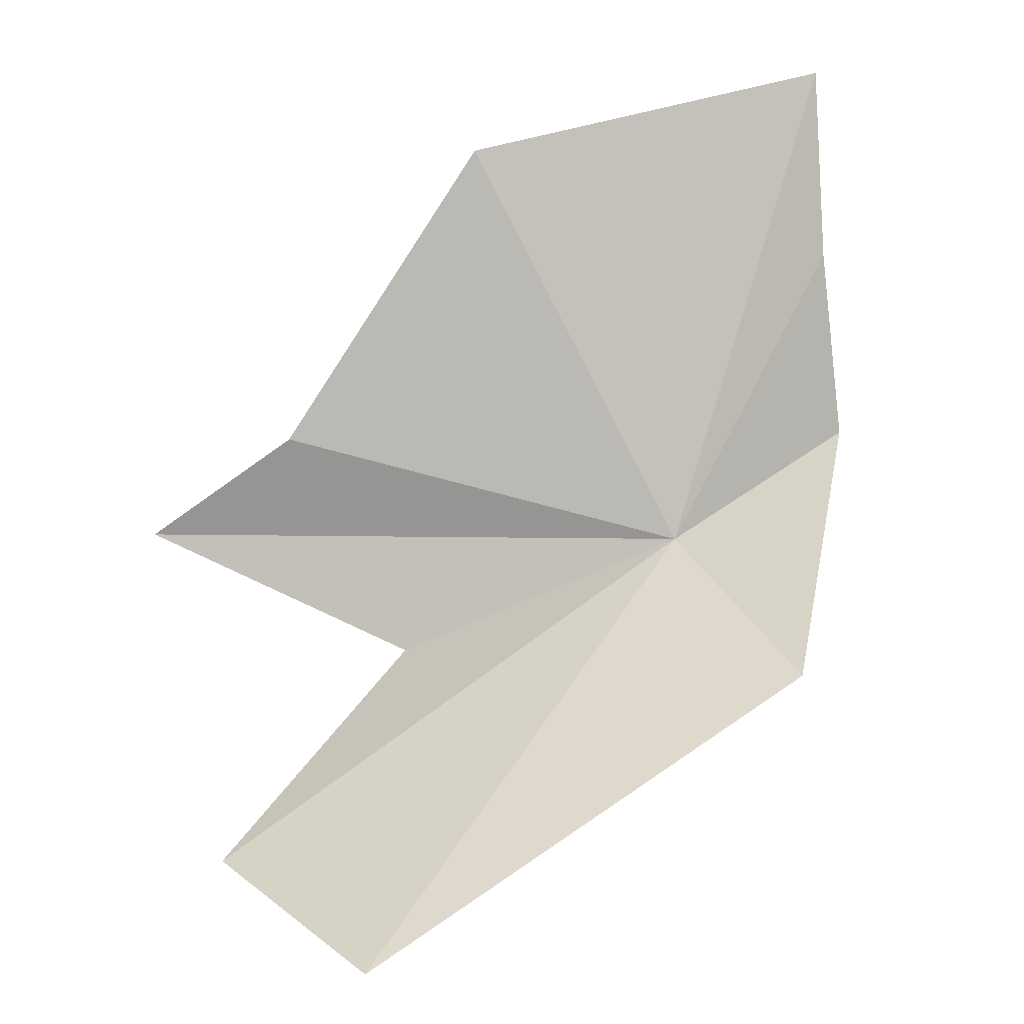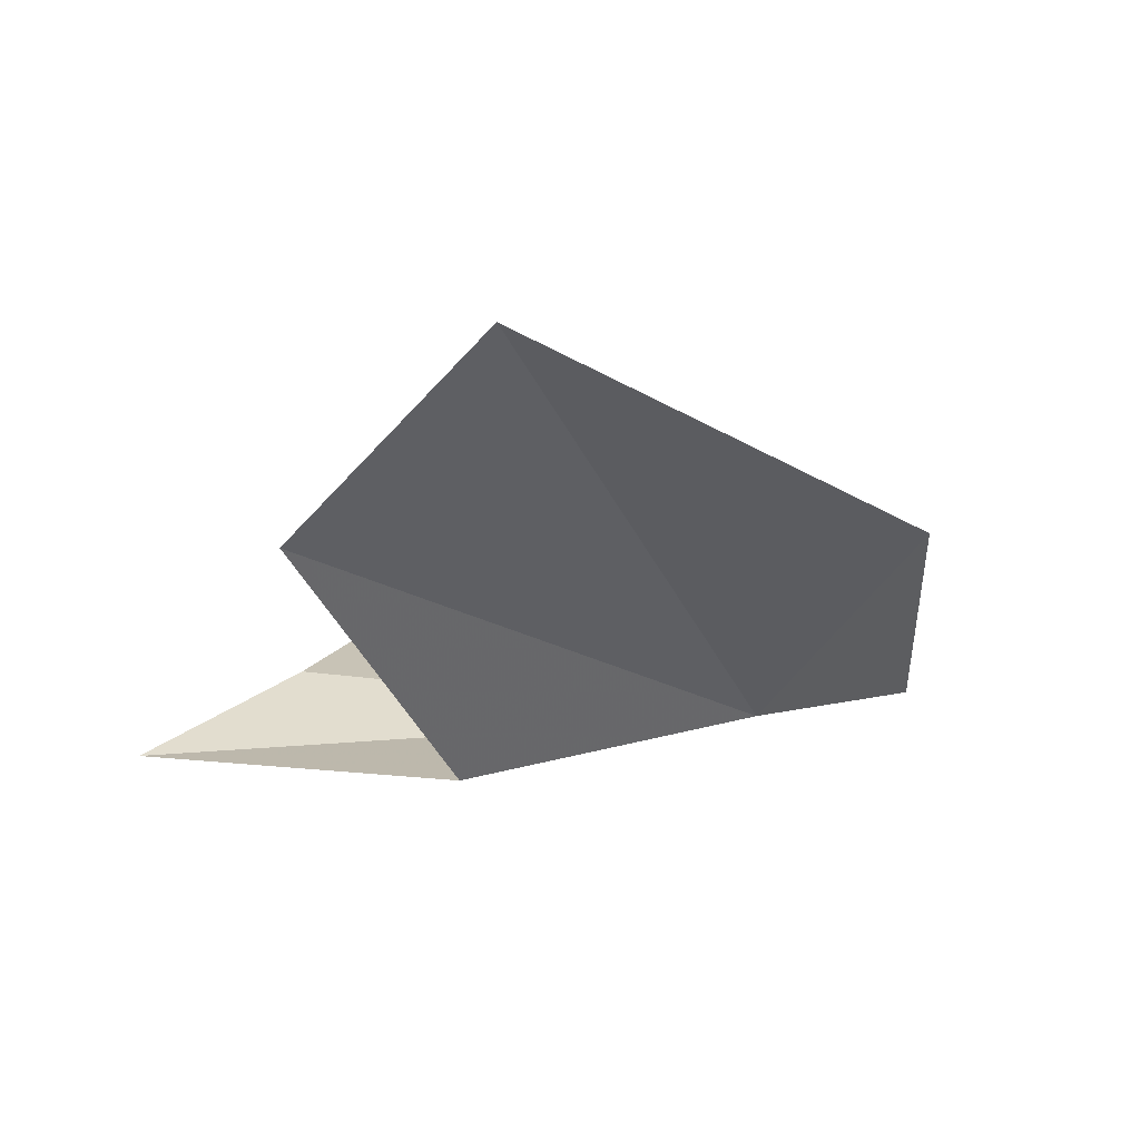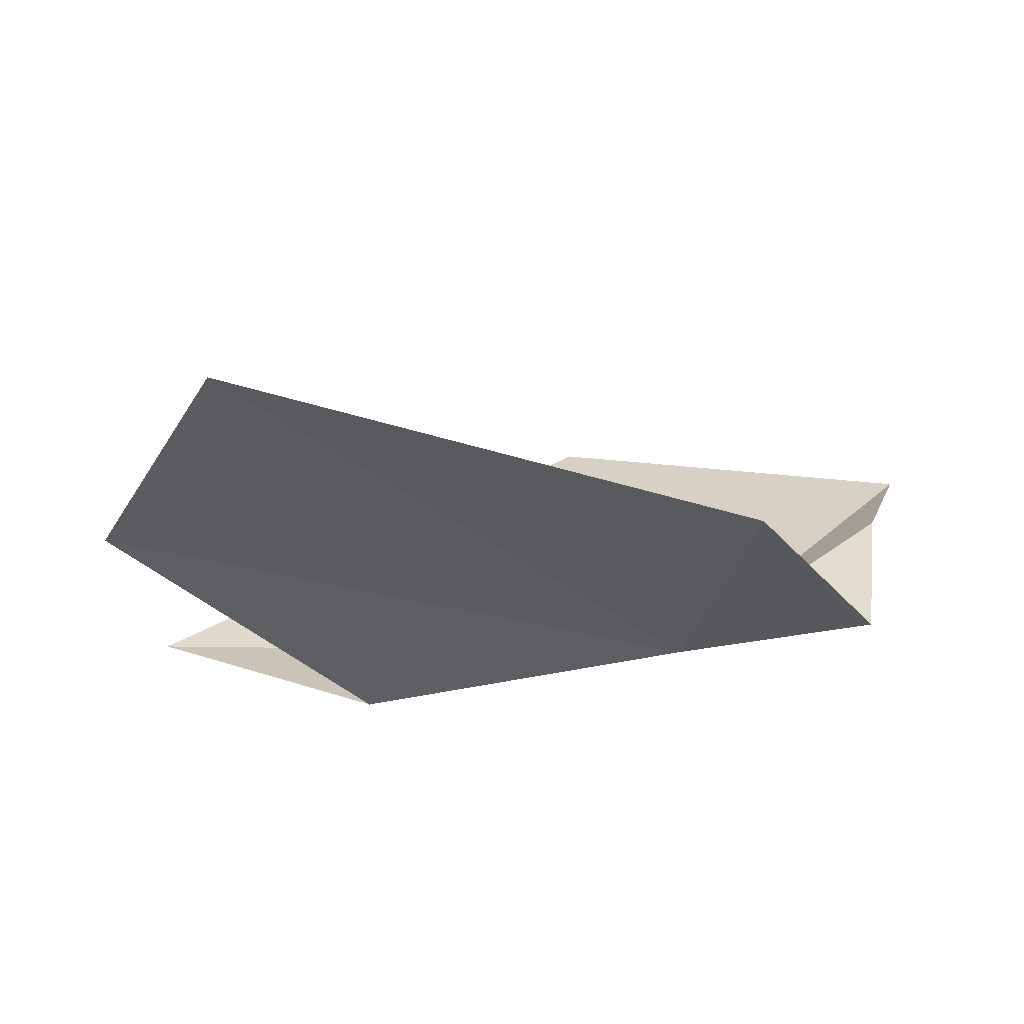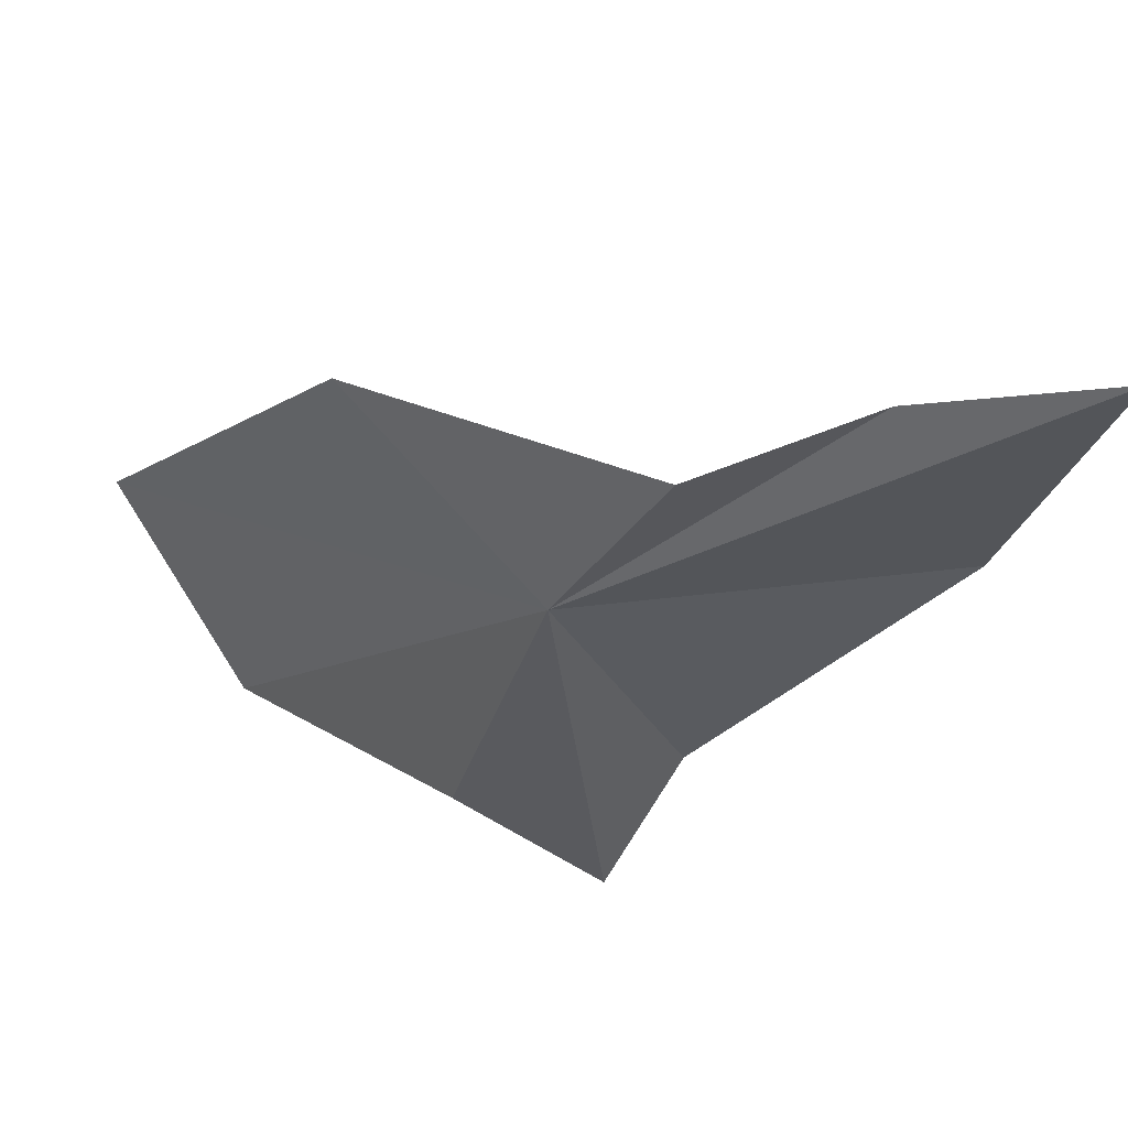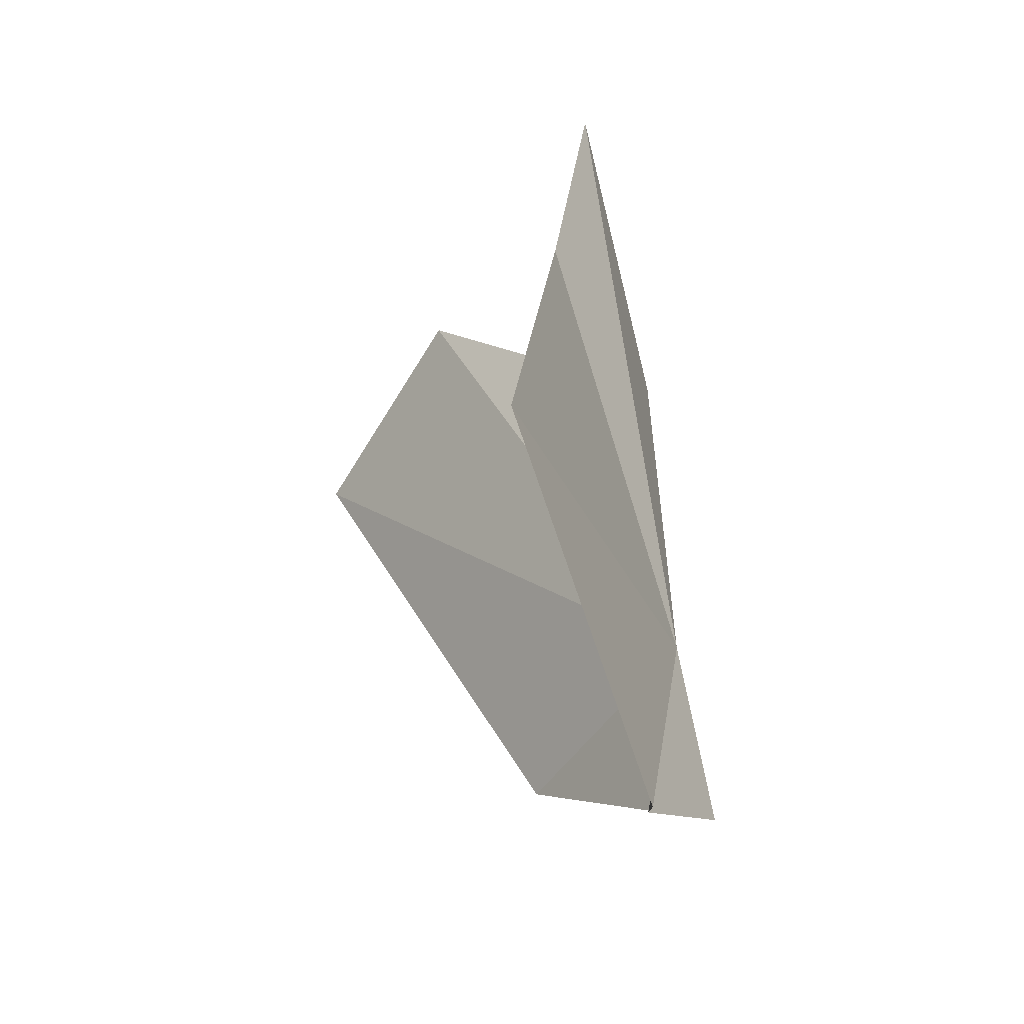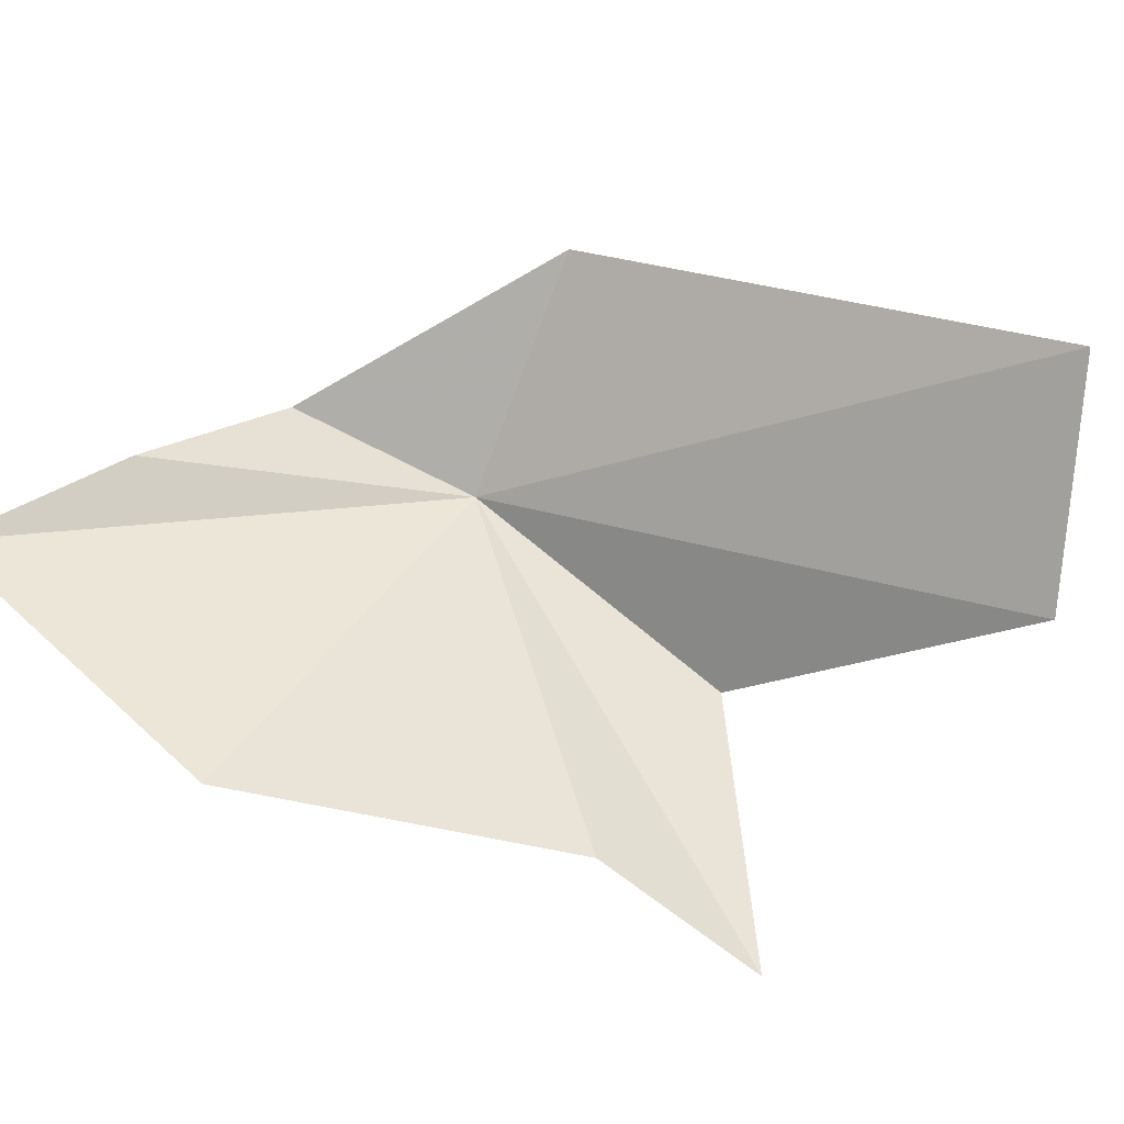
<metadata>
{"format":"obj","ext":"obj","renderer":"f3d","projection":"perspective","resolution":1024,"background":"white","views":[{"elev":77.7,"azim":172.9,"up":"+Y"},{"elev":0.1,"azim":163.4,"up":"+Y"},{"elev":9.4,"azim":-171.4,"up":"+Y"},{"elev":-27.7,"azim":-92.7,"up":"+Y"},{"elev":74.8,"azim":-102.7,"up":"+Z"},{"elev":60.3,"azim":53.1,"up":"+Y"}]}
</metadata>
<code>
v 8.738 37.35 22.36
v 8.425 37.37 22.51
v 8.426 37.5 22.8
v 9.652 37.3 22.5
v 9.388 37.41 22.61
v 9.007 37.57 23.04
v 8.59 37.62 22.06
v 9.233 37.27 22.24
v 9.331 37.87 21.67
v 8.392 37.52 23.13
v 9.554 37.6 21.88
f 1 2 3
f 1 5 4
f 1 6 5
f 1 7 2
f 1 4 8
f 1 9 7
f 1 3 10
f 1 11 9
f 1 8 11
f 1 10 6

</code>
